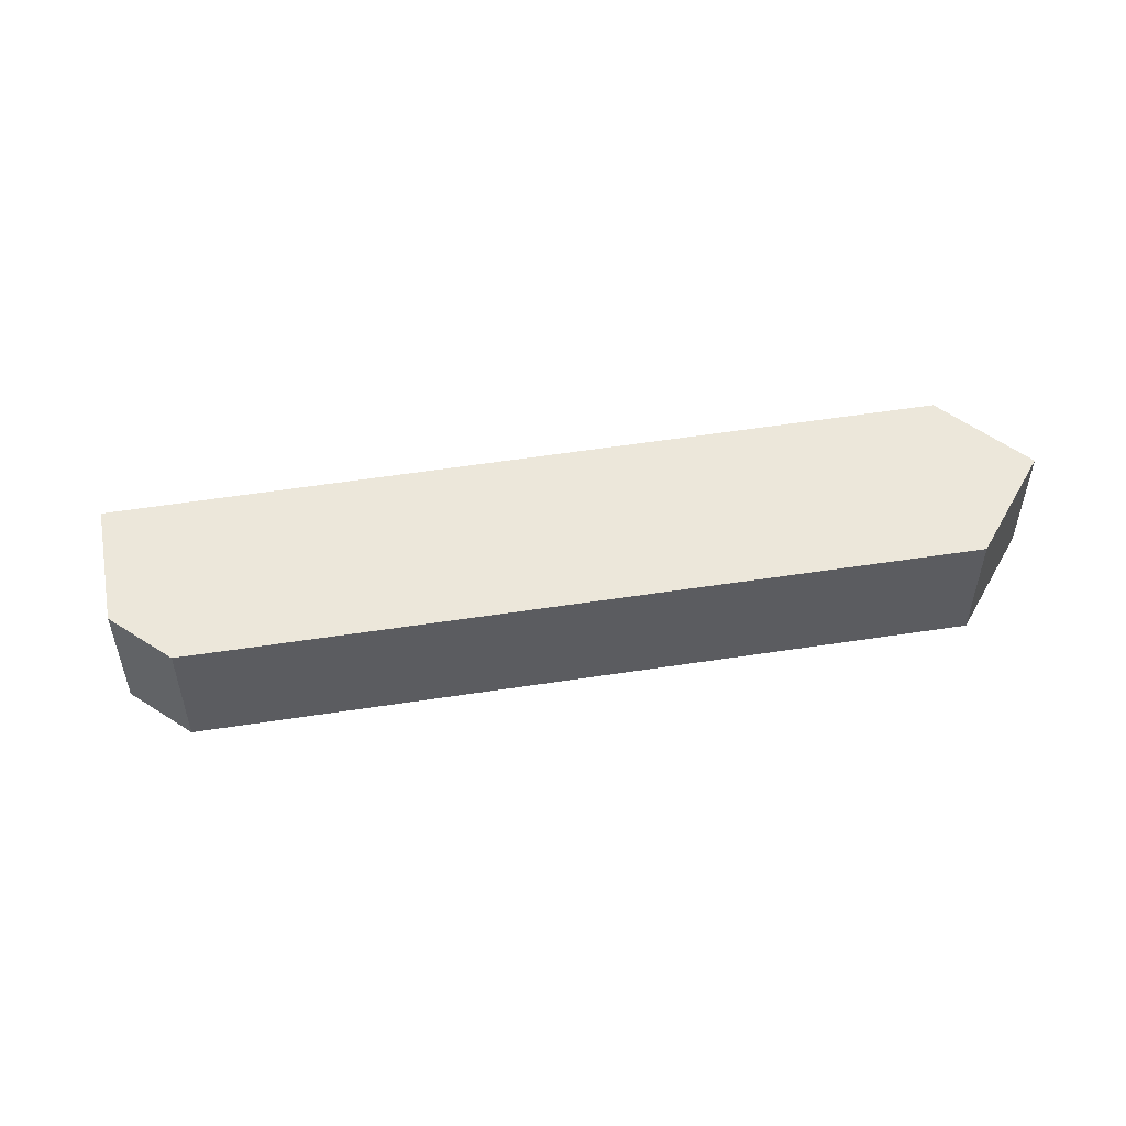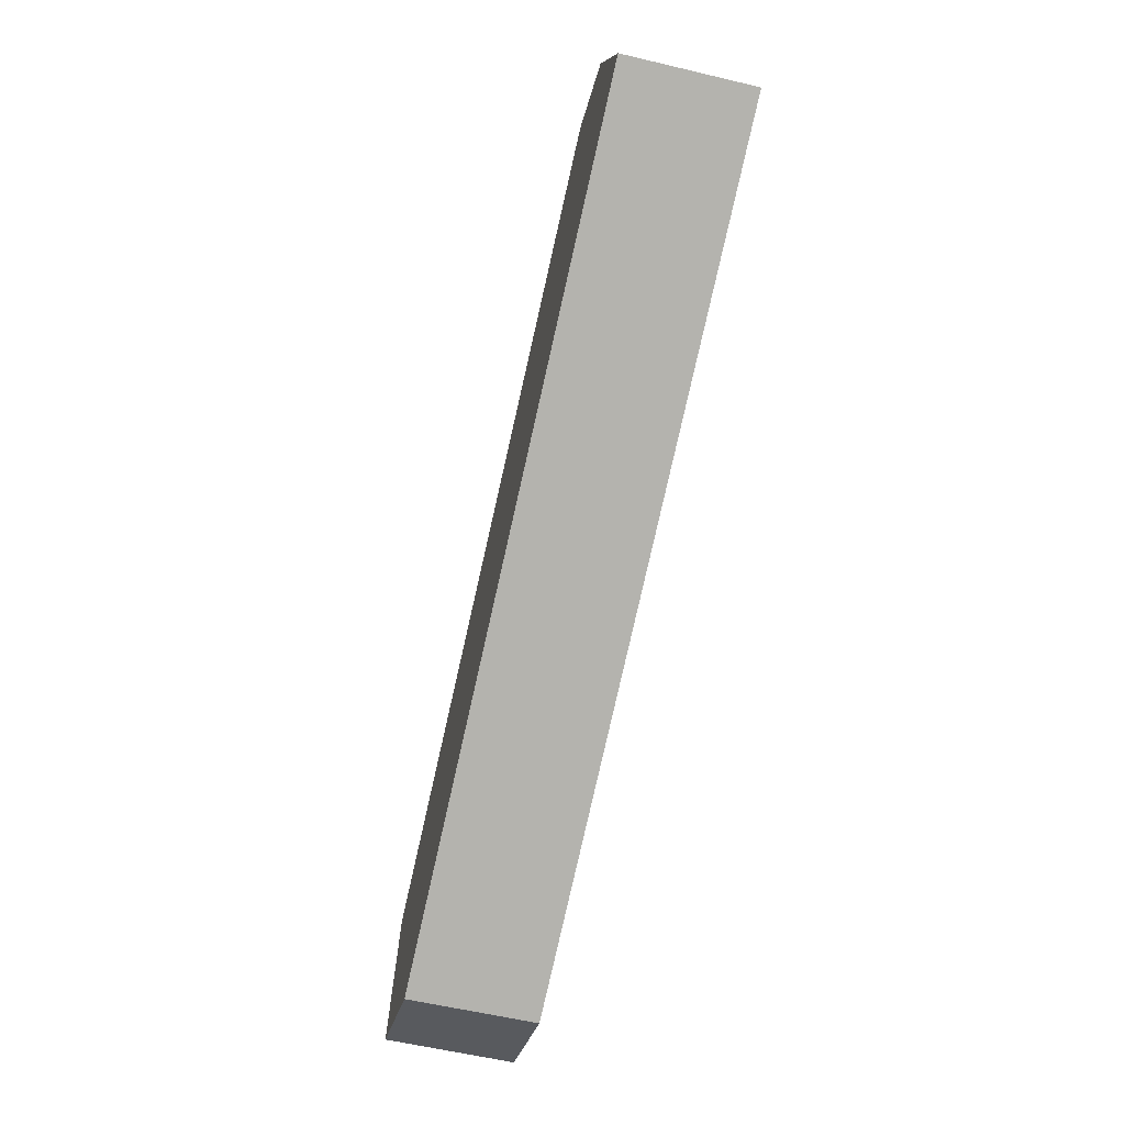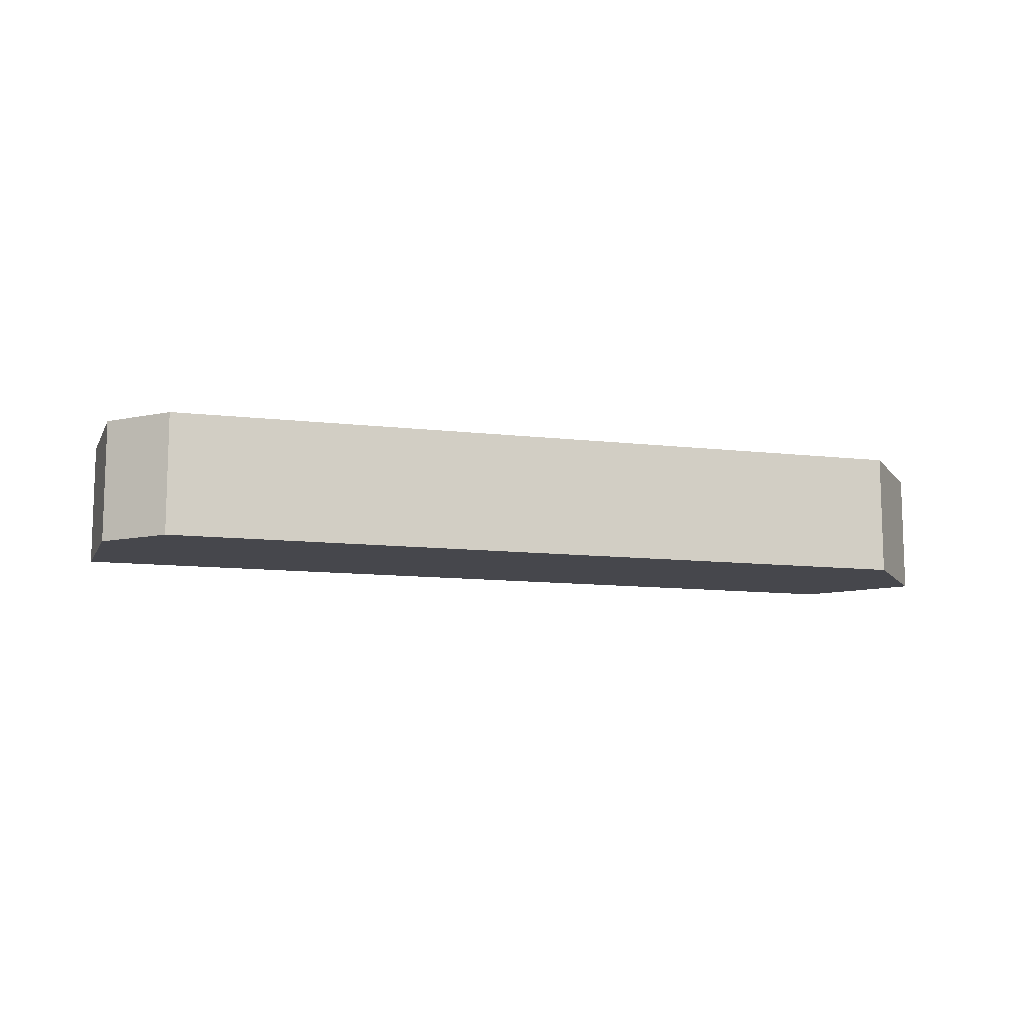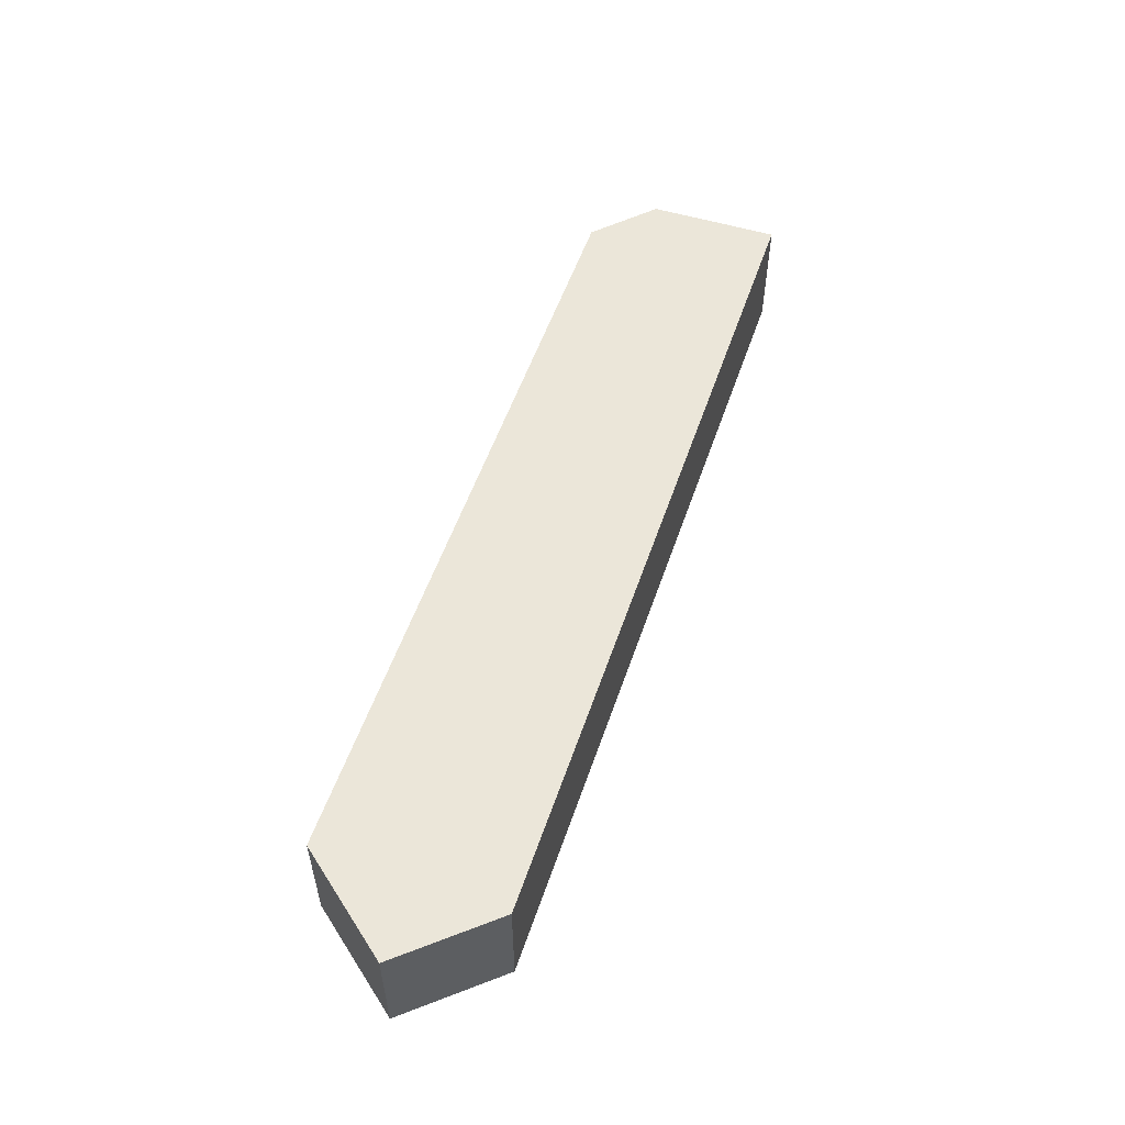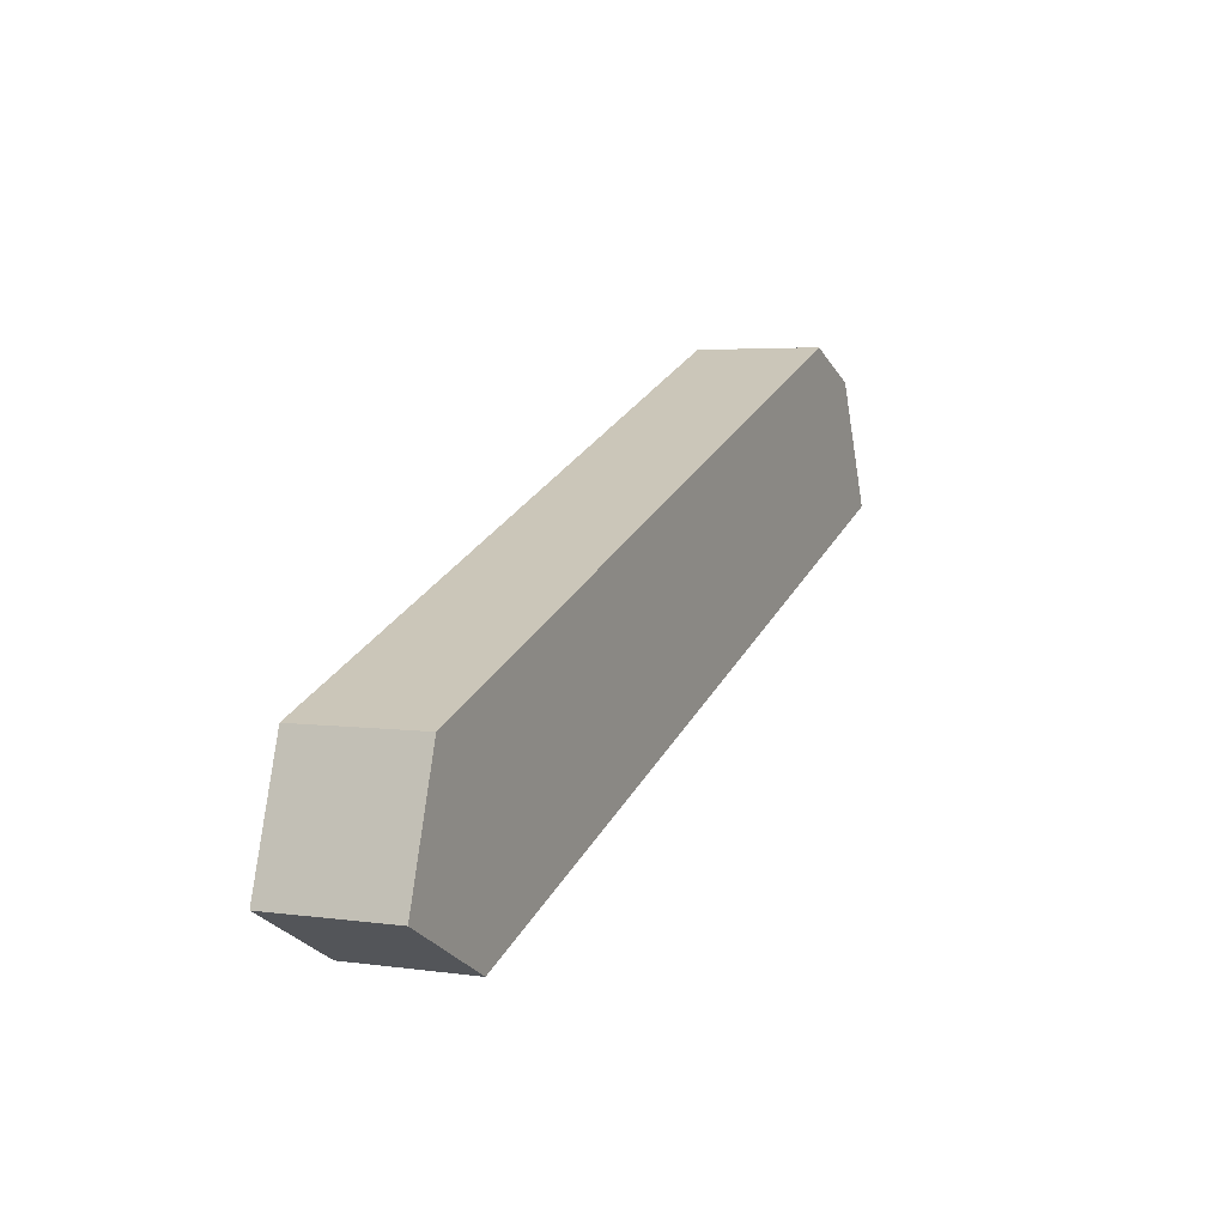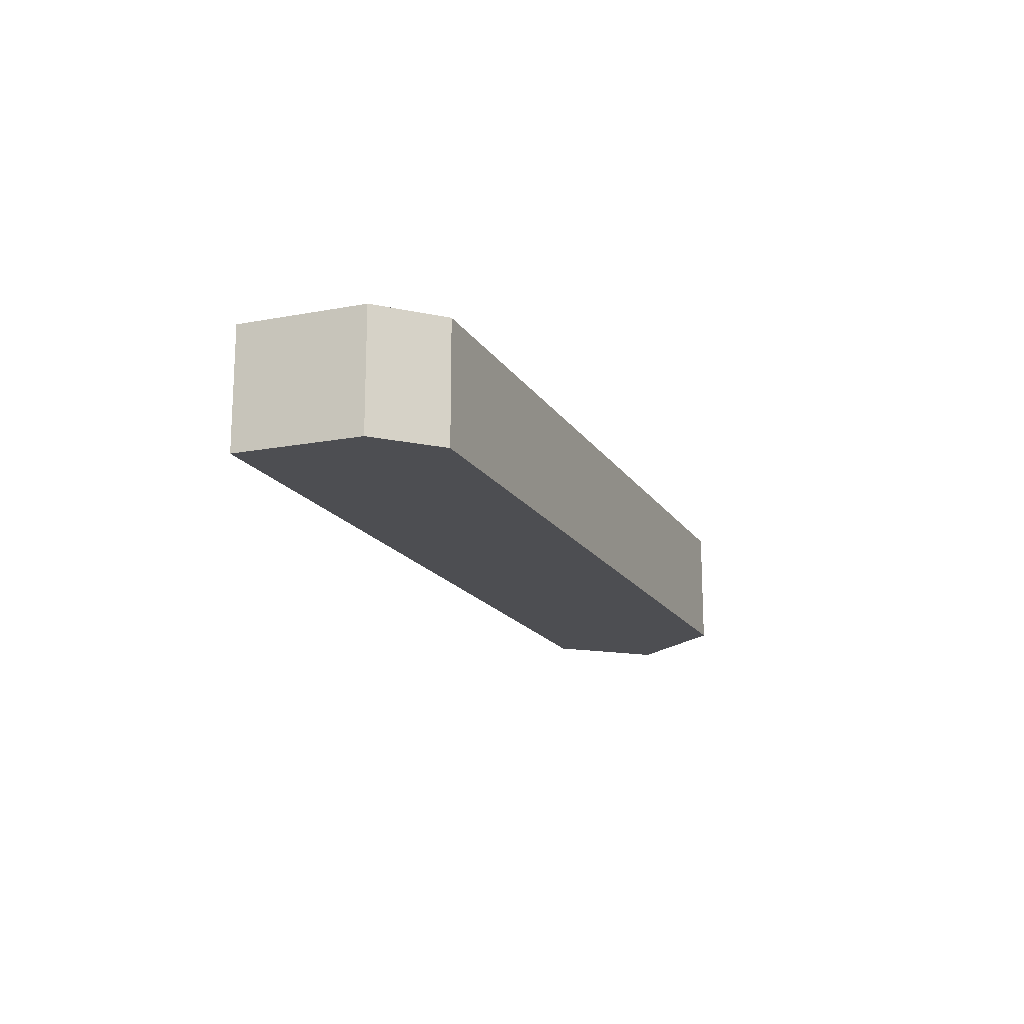
<metadata>
{"format":"obj","ext":"obj","renderer":"f3d","projection":"perspective","resolution":1024,"background":"white","views":[{"elev":51.6,"azim":11.8,"up":"+Y"},{"elev":-58.3,"azim":-103.8,"up":"+Z"},{"elev":-11.0,"azim":5.1,"up":"+Y"},{"elev":55.3,"azim":130.4,"up":"+Y"},{"elev":3.9,"azim":115.3,"up":"+Z"},{"elev":-17.1,"azim":-46.3,"up":"+Y"}]}
</metadata>
<code>
v  1.432 3.473 3.376
v  22 3.473 -8.741
v  0 3.473 2.127e-16
v  3.488 3.473 4.251
v  23.89 3.473 -3.717
v  24.97 3.473 -7.19
v  23.89 2.276e-16 -3.717
v  24.97 4.403e-16 -7.19
v  22 5.352e-16 -8.741
v  0 0 0
v  1.432 -2.067e-16 3.376
v  3.488 -2.603e-16 4.251
g defaultobject
f 1 2 3
f 2 1 4
f 2 4 5
f 2 5 6
f 7 6 5
f 6 7 8
f 8 2 6
f 2 8 9
f 9 3 2
f 3 9 10
f 10 1 3
f 1 10 11
f 11 4 1
f 4 11 12
f 12 5 4
f 5 12 7
f 7 9 8
f 9 7 12
f 9 12 10
f 10 12 11

</code>
